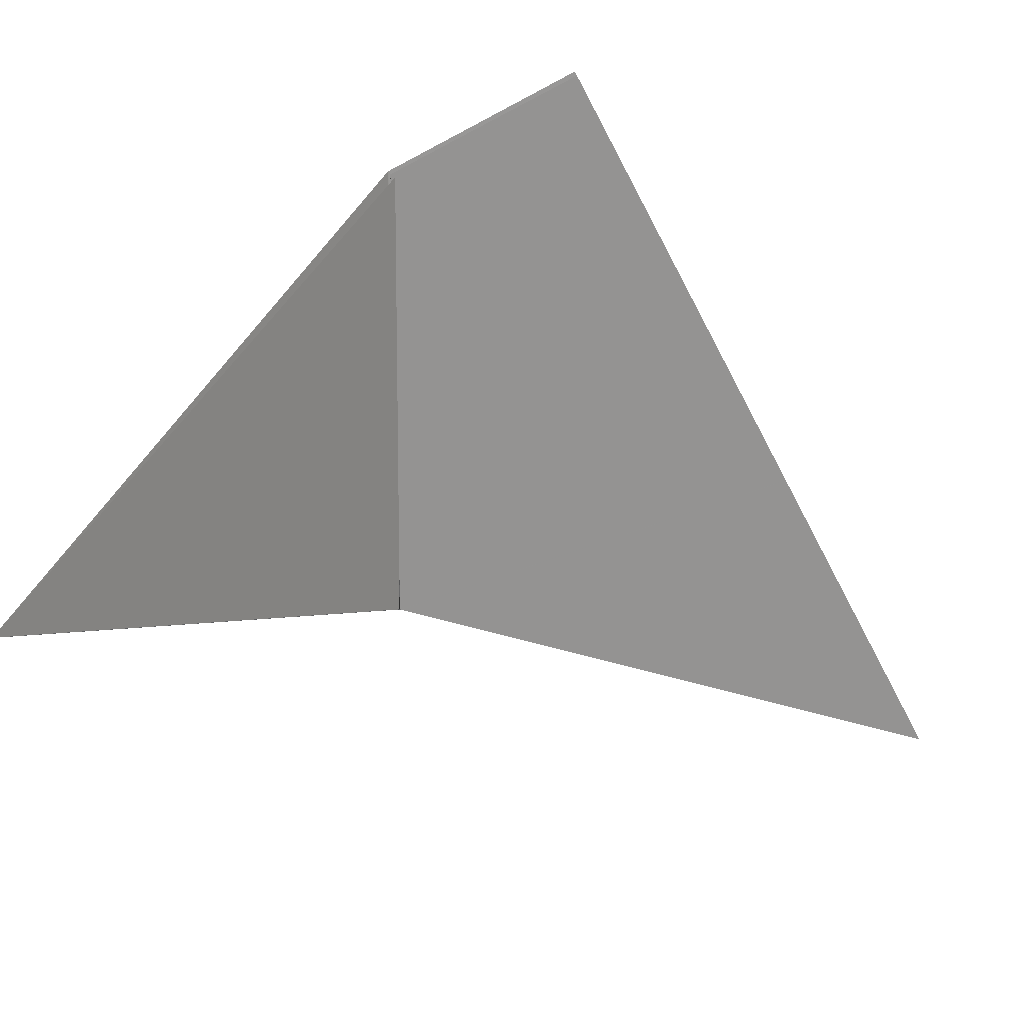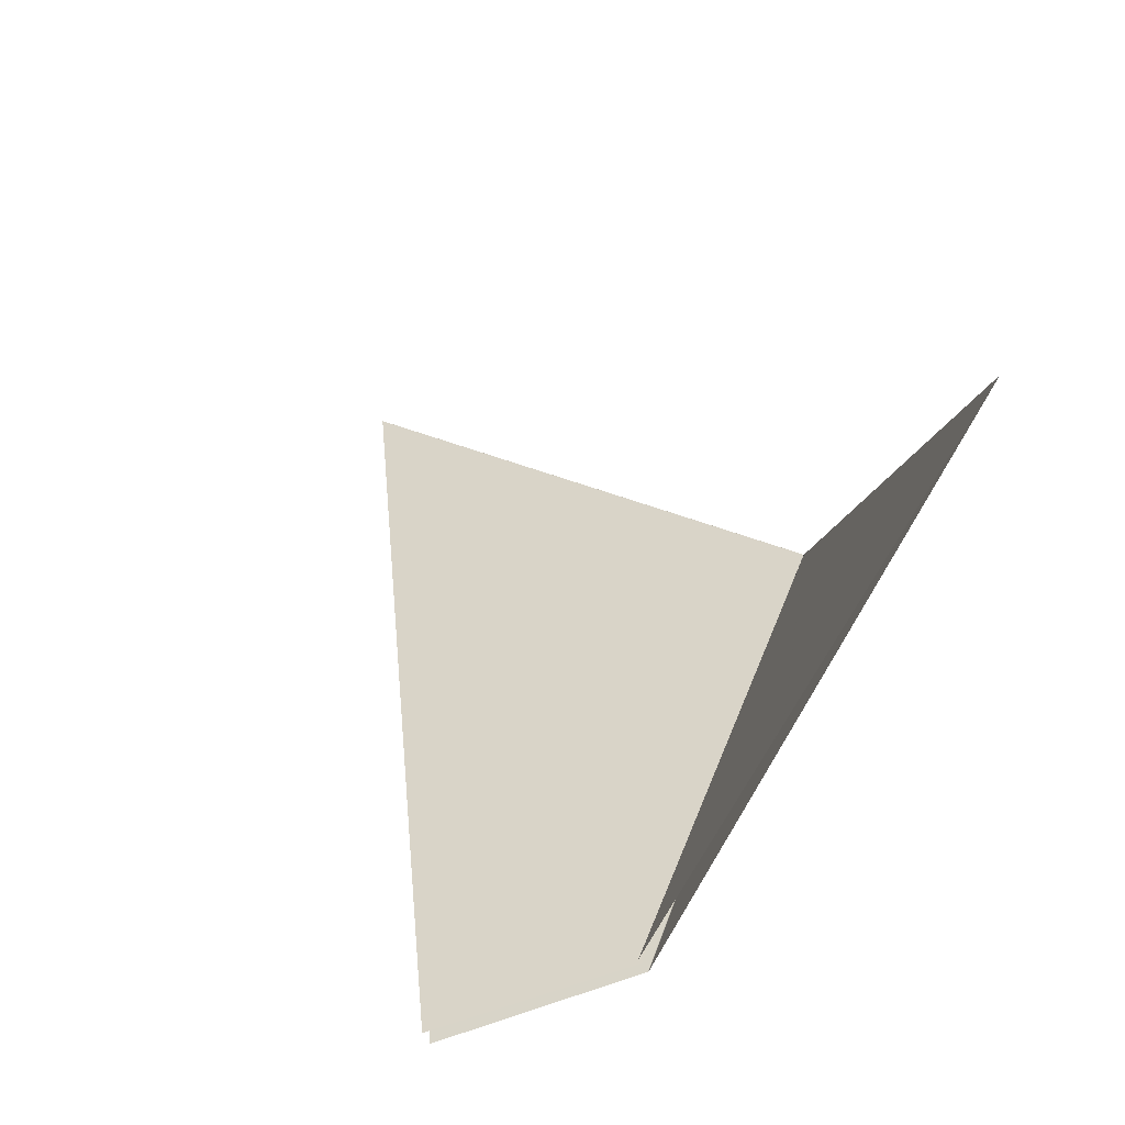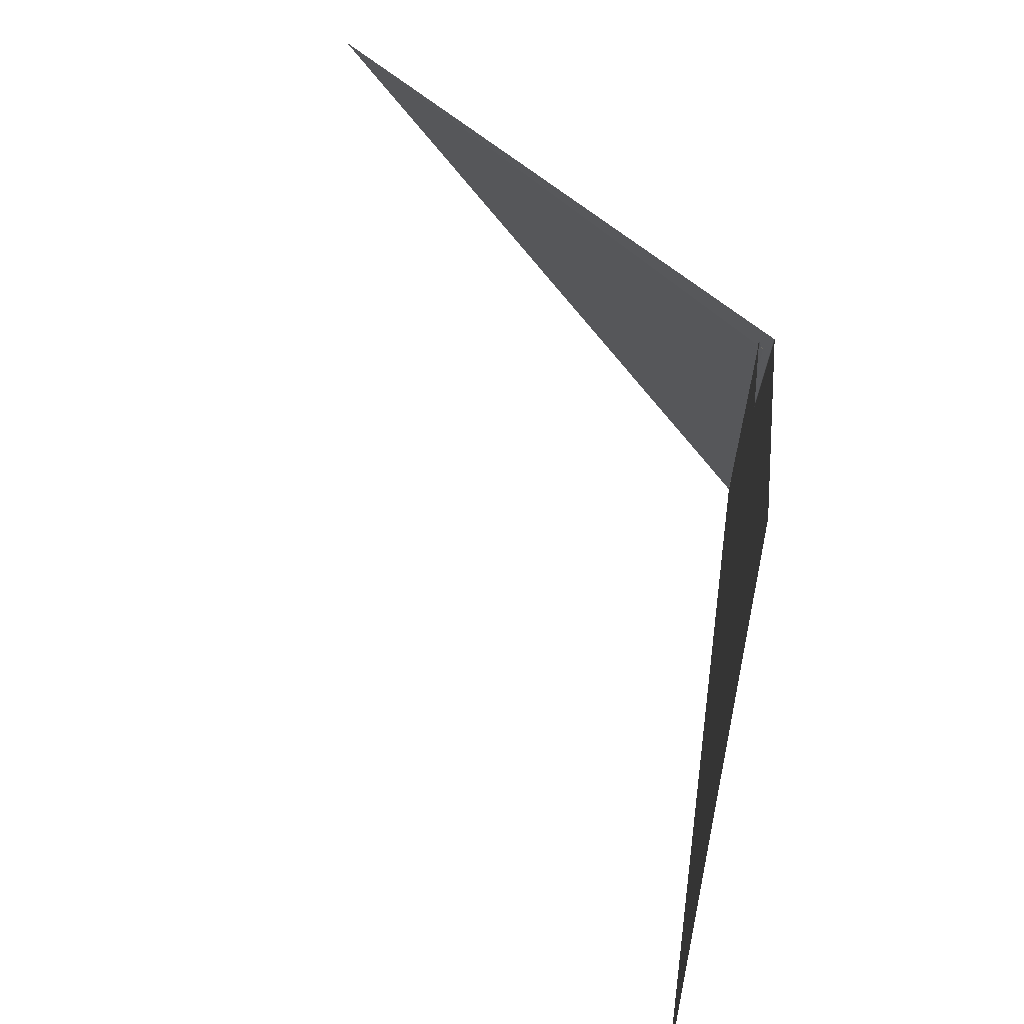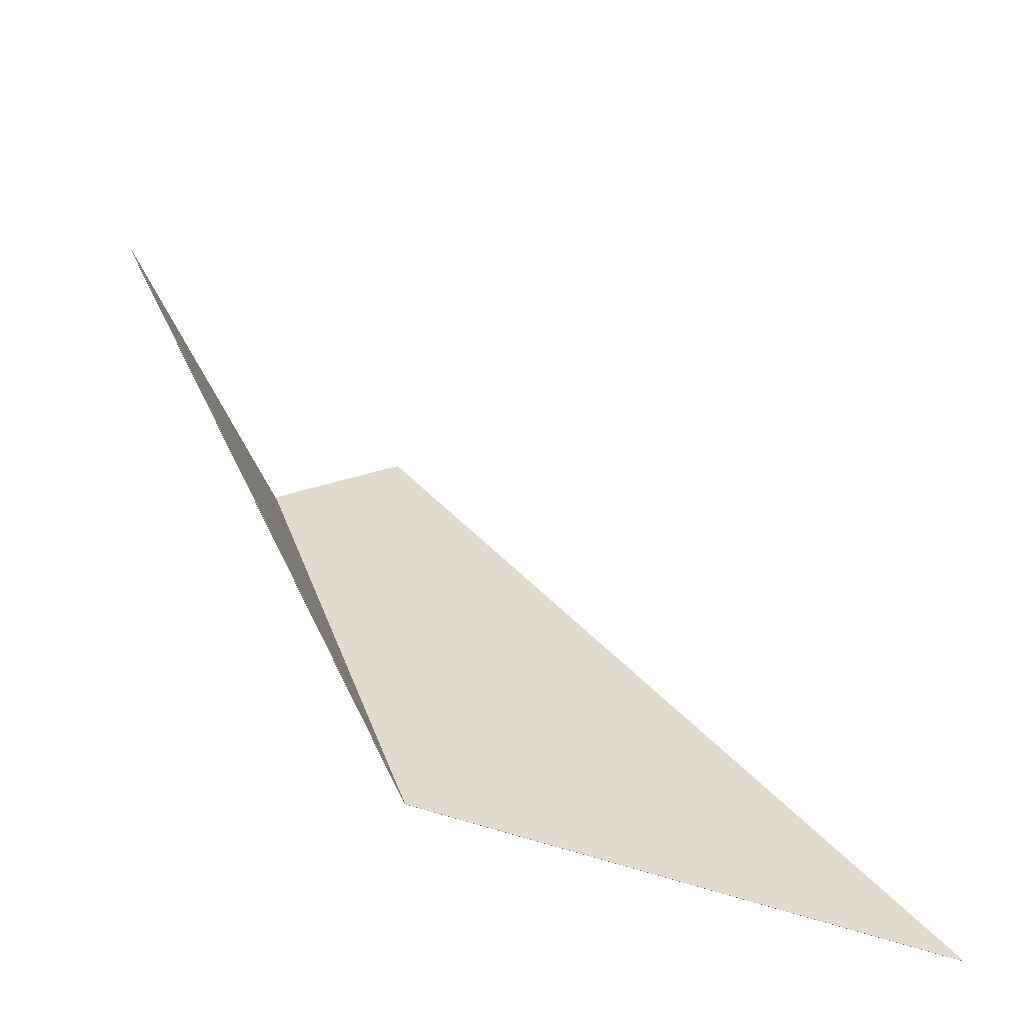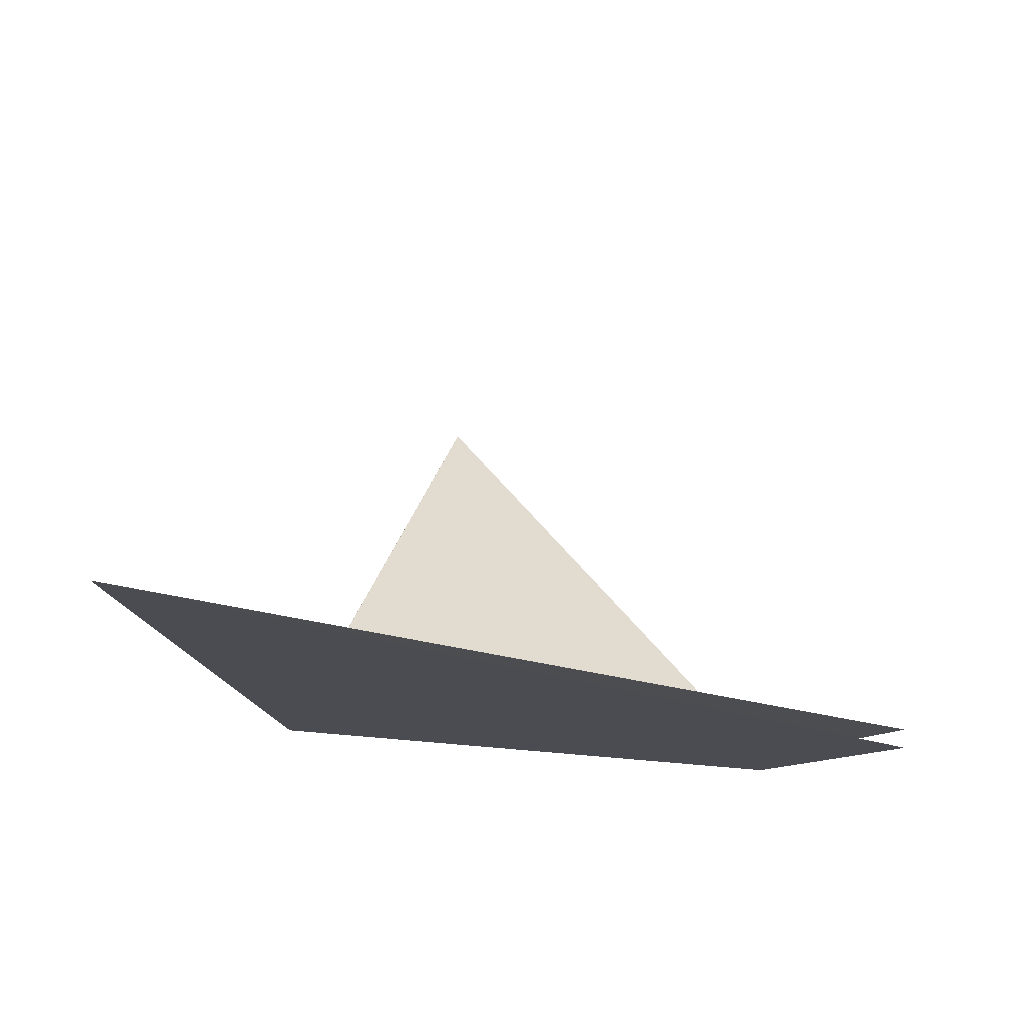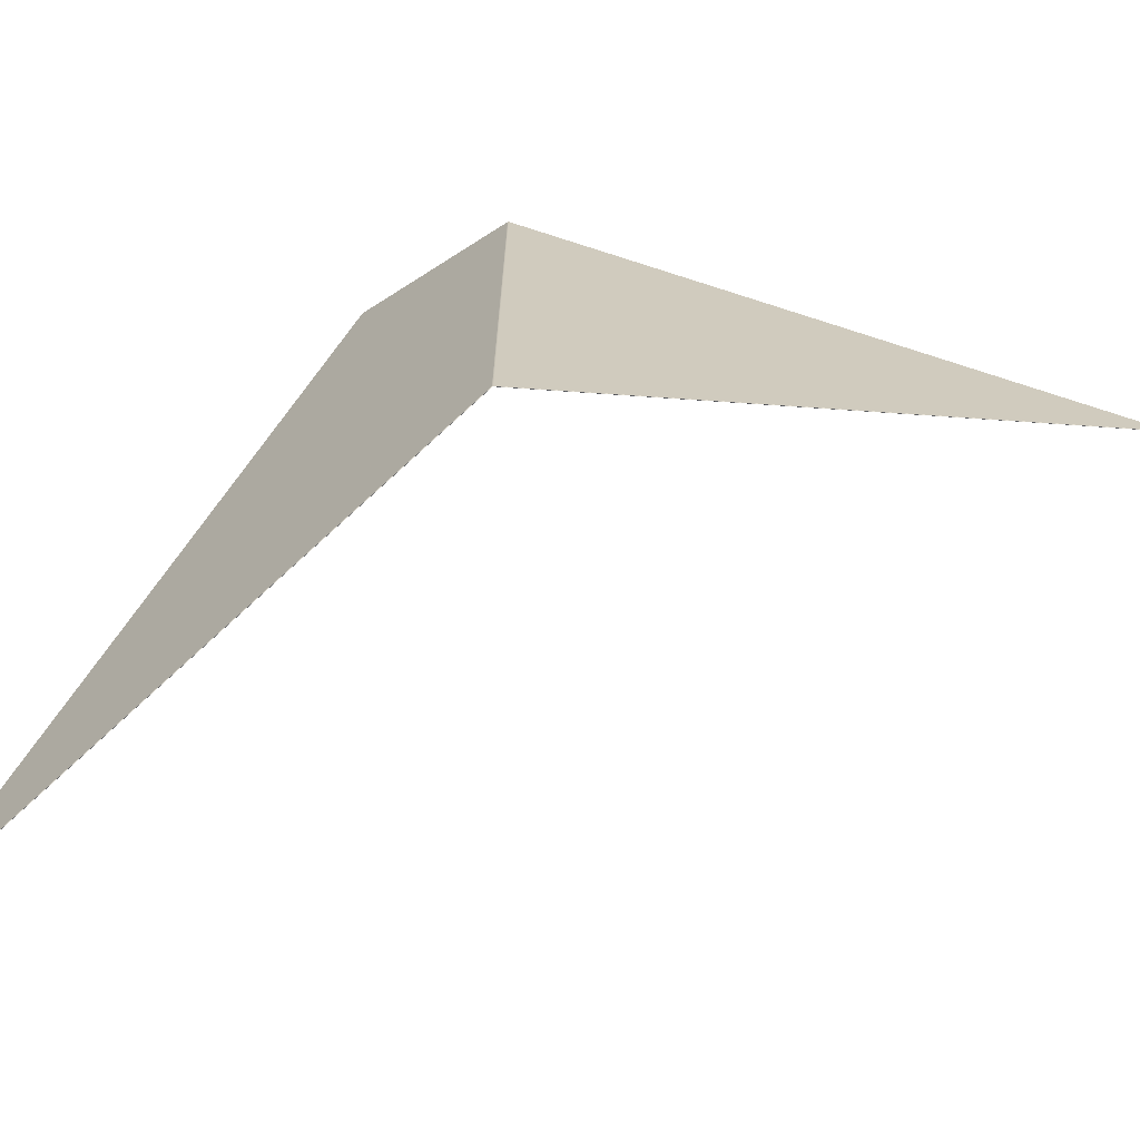
<metadata>
{"format":"obj","ext":"obj","renderer":"f3d","projection":"perspective","resolution":1024,"background":"white","views":[{"elev":22.1,"azim":18.2,"up":"+Y"},{"elev":54.2,"azim":-160.2,"up":"+Z"},{"elev":75.2,"azim":119.6,"up":"+Y"},{"elev":38.7,"azim":-19.7,"up":"+Z"},{"elev":-38.7,"azim":81.4,"up":"+Z"},{"elev":-68.1,"azim":-117.3,"up":"+Y"}]}
</metadata>
<code>
v 0.002042 0.005381 -0.01413
v 0.003057 0.003204 -0.01462
v 9.305e-06 -0.001346 -0.01345
v 5.178e-06 -0.001343 -0.01345
v 3.34e-06 -0.001343 -0.01345
v 7.769e-06 -0.001344 -0.01345
v 7.249e-06 -0.001342 -0.01345
v 6.681e-06 -0.001341 -0.01345
v 8.505e-05 0.004254 -0.01334
v 7.172e-05 0.004255 -0.01333
v 0.003056 0.003206 -0.01462
v 5.644e-05 0.004256 -0.01331
v 0.003055 0.00321 -0.01462
v 0.003055 0.003208 -0.01462
v 1.251e-06 -0.001354 -0.01345
v 3.954e-05 0.004257 -0.0133
v 7.493e-06 -0.00134 -0.01345
v 0.004437 0.0002431 -0.0153
v 1.151e-05 -0.001347 -0.01346
v 1.339e-05 -0.001352 -0.01346
v 1.402e-05 -0.001347 -0.01346
v 0.003059 0.003199 -0.01462
v 1.526e-05 -0.001346 -0.01346
v 1.365e-05 -0.001347 -0.01346
v 0.004437 0.0002447 -0.0153
v 1.322e-05 -0.001349 -0.01346
v 0.004439 0.00024 -0.0153
v 0.003059 0.003201 -0.01462
v 0.004438 0.0002415 -0.0153
v 0.003058 0.003203 -0.01462
v 0.006177 -0.003492 -0.01615
v 0.00444 0.0002368 -0.0153
v 1.463e-05 -0.001354 -0.01346
v 1.26e-05 -0.001358 -0.01346
v 1.643e-05 -0.001355 -0.01346
v 1.639e-05 -0.001356 -0.01346
v 0.006176 -0.003493 -0.01615
v 0.006177 -0.00349 -0.01615
v 0.004441 0.0002353 -0.0153
v 1.429e-05 -0.001357 -0.01346
v 0.004439 0.0002384 -0.0153
v 1.819e-05 -0.001356 -0.01346
v 0.006177 -0.003489 -0.01615
v 1.197e-05 -0.001354 -0.01346
v 1.378e-05 -0.001355 -0.01346
v 1.383e-05 -0.001356 -0.01346
v 1.248e-05 -0.001357 -0.01346
v 1.071e-05 -0.001352 -0.01346
v 0.006175 -0.00349 -0.01615
v 0.004403 0.0002412 -0.01538
v 0.006176 -0.003492 -0.01615
v 0.006174 -0.003489 -0.01615
v 1.553e-05 -0.001356 -0.01346
v 0.004405 0.0002365 -0.01538
v 0.004404 0.0002396 -0.01538
v 0.004405 0.000238 -0.01538
v 0.004402 0.0002427 -0.01538
v 1.051e-05 -0.001349 -0.01346
v 1.128e-05 -0.001347 -0.01346
v 1.091e-05 -0.001346 -0.01346
v 0.002997 0.003203 -0.01477
v 0.002996 0.003205 -0.01476
v 0.002995 0.003206 -0.01476
v 8.773e-06 -0.001347 -0.01346
v 6.571e-06 -0.001346 -0.01346
v 0.004402 0.0002443 -0.01538
v 0.004401 0.0002459 -0.01538
v 1.25e-05 -0.001346 -0.01346
v 0.002998 0.003201 -0.01477
v -3.644e-05 0.004256 -0.01344
v 0.001961 0.005384 -0.01431
v 4.699e-06 -0.001339 -0.01346
v 0.002993 0.003212 -0.01476
v -2.994e-05 0.004259 -0.01344
v -3.45e-05 0.004257 -0.01344
v -3.232e-05 0.004258 -0.01344
v -1.792e-06 -0.001343 -0.01346
v 0.002994 0.003208 -0.01476
v 1.083e-06 -0.001343 -0.01346
v 3.433e-06 -0.001341 -0.01346
v 5.019e-06 -0.001344 -0.01346
v 4.337e-06 -0.001341 -0.01346
v 0.002993 0.00321 -0.01476
v -3.808e-05 0.004255 -0.01344
v -0.0009051 0.002727 -0.0106
v -6.319e-06 -0.001346 -0.01345
v -5.837e-06 -0.001344 -0.01345
v -0.0009037 0.002729 -0.0106
v -5.769e-06 -0.00134 -0.01345
v -4.037e-05 0.004253 -0.01343
v -5.632e-06 -0.001342 -0.01345
v -5.29e-06 -0.001341 -0.01345
v -0.0009042 0.002728 -0.0106
v -4.075e-06 -0.001343 -0.01345
v -0.0009047 0.002727 -0.0106
v -3.94e-05 0.004254 -0.01344
v -0.001995 0.0008022 -0.007025
v -0.001994 0.0008011 -0.007024
v -0.001992 0.0008006 -0.007023
v -0.0009056 0.002726 -0.0106
v -4.269e-06 -0.00135 -0.01344
v -6.538e-06 -0.001349 -0.01344
v -7.7e-06 -0.001347 -0.01344
v -0.001995 0.0008031 -0.007027
v -8.224e-06 -0.001346 -0.01344
v -0.0009065 0.002724 -0.01059
v -7.694e-06 -0.001347 -0.01344
v -7.018e-06 -0.001347 -0.01344
v -0.000906 0.002725 -0.0106
v -0.0008202 0.002724 -0.01057
v -0.0008197 0.002725 -0.01057
v -0.0008192 0.002726 -0.01057
v -0.001991 0.0008011 -0.007023
v 1.537e-07 -0.001346 -0.01344
v -5.904e-07 -0.001347 -0.01344
v -1.302e-06 -0.001347 -0.01344
v -1.541e-06 -0.001347 -0.01344
v -2.166e-06 -0.001349 -0.01344
v -0.0008207 0.002723 -0.01057
v -1.804e-06 -0.001346 -0.01344
v -0.001988 0.0008031 -0.007025
v -0.001989 0.0008021 -0.007023
v 0.0001048 0.004253 -0.01338
v 9.617e-05 0.004253 -0.01336
v -0.0008187 0.002727 -0.01057
v 1.893e-06 -0.001343 -0.01345
v 1.146e-06 -0.001341 -0.01345
v 9.212e-07 -0.001342 -0.01345
v 6.998e-07 -0.001344 -0.01345
v -0.0008182 0.002728 -0.01057
v -0.0008177 0.002728 -0.01058
v 0.0001087 0.004252 -0.01339
v 8.774e-07 -0.00134 -0.01345
o Decagon_web
f 7 15 17
f 3 2 11 6
f 6 11 14 7
f 8 15 4
f 17 15 8
f 13 1 17
f 1 16 17
f 7 14 13 17
f 4 15 5
f 6 15 7
f 3 15 6
f 17 16 12 8
f 8 12 10 4
f 4 10 9 5
f 26 15 21
f 20 27 29 26
f 26 29 18 21
f 21 18 25 23
f 25 22 23
f 21 15 23
f 23 22 28 24
f 20 15 26
f 24 28 30 19
f 19 30 2 3
f 23 15 24
f 19 15 3
f 24 15 19
f 33 41 27 20
f 36 15 42
f 42 15 35
f 43 39 42
f 35 32 41 33
f 36 38 43 42
f 40 31 38 36
f 34 37 31 40
f 35 15 33
f 40 15 36
f 34 15 40
f 33 15 20
f 42 39 32 35
f 47 51 37 34
f 46 15 47
f 54 52 53
f 46 49 51 47
f 45 56 54 53
f 44 55 56 45
f 48 50 55 44
f 48 15 44
f 47 15 34
f 44 15 45
f 45 15 53
f 53 52 49 46
f 53 15 46
f 65 15 64
f 69 67 68
f 64 15 60
f 60 15 68
f 68 15 59
f 58 57 50 48
f 59 66 57 58
f 60 61 69 68
f 58 15 48
f 64 62 61 60
f 65 63 62 64
f 59 15 58
f 68 67 66 59
f 80 76 74 72
f 79 75 76 80
f 77 70 75 79
f 77 15 79
f 81 15 65
f 81 78 63 65
f 82 83 78 81
f 82 15 81
f 72 15 82
f 79 15 80
f 80 15 72
f 74 71 72
f 71 73 72
f 72 73 83 82
f 94 84 70 77
f 92 96 84 94
f 91 93 88 89
f 87 95 93 91
f 86 85 95 87
f 94 15 77
f 86 15 87
f 87 15 91
f 91 15 89
f 92 15 94
f 88 90 89
f 89 90 96 92
f 89 15 92
f 108 15 86
f 107 15 108
f 105 15 107
f 103 15 105
f 102 15 103
f 101 15 102
f 108 100 85 86
f 107 109 100 108
f 103 97 104 105
f 104 106 105
f 102 98 97 103
f 101 99 98 102
f 105 106 109 107
f 118 15 101
f 117 15 118
f 120 15 117
f 116 15 120
f 115 15 116
f 114 15 115
f 118 113 99 101
f 117 122 113 118
f 119 121 120
f 116 110 119 120
f 115 111 110 116
f 114 112 111 115
f 120 121 122 117
f 129 15 114
f 128 15 129
f 133 15 128
f 127 15 133
f 126 15 127
f 5 15 126
f 129 125 112 114
f 132 131 133
f 128 130 125 129
f 127 123 132 133
f 126 124 123 127
f 5 9 124 126
f 133 131 130 128

</code>
